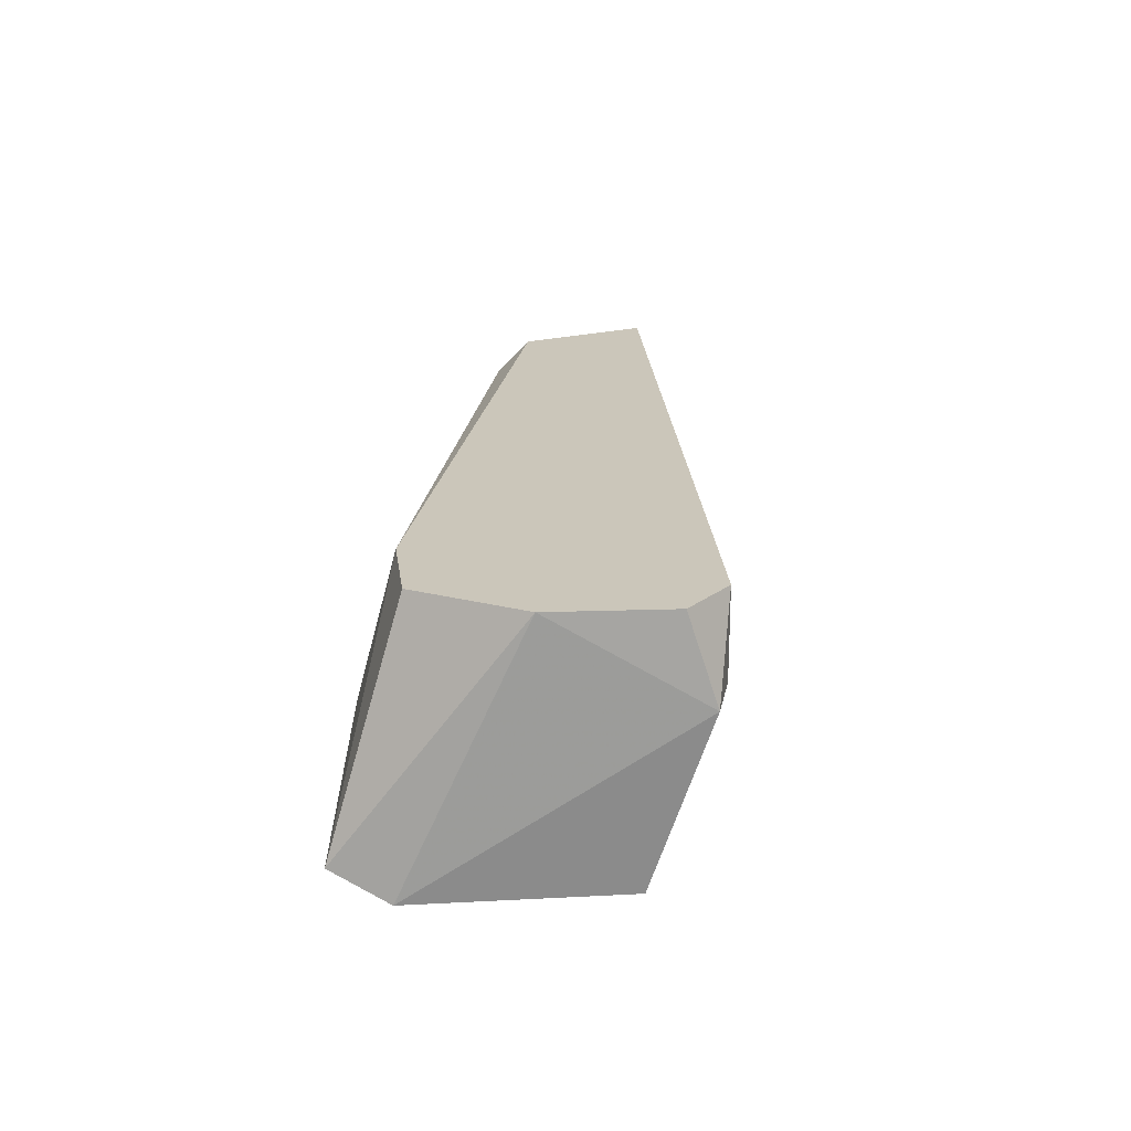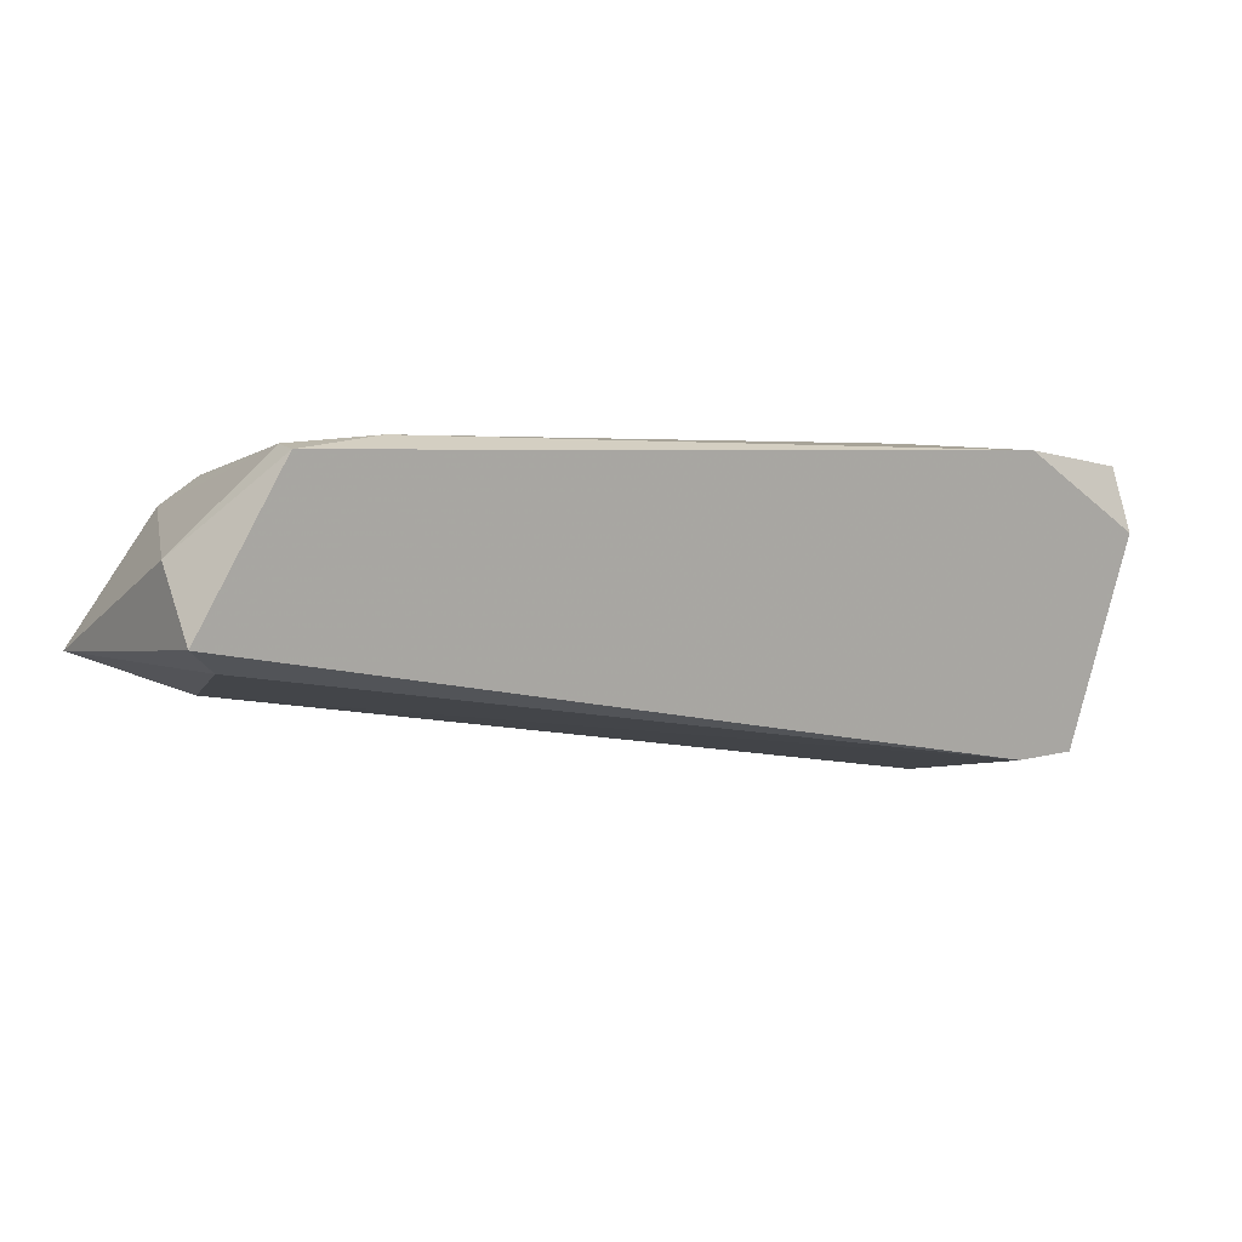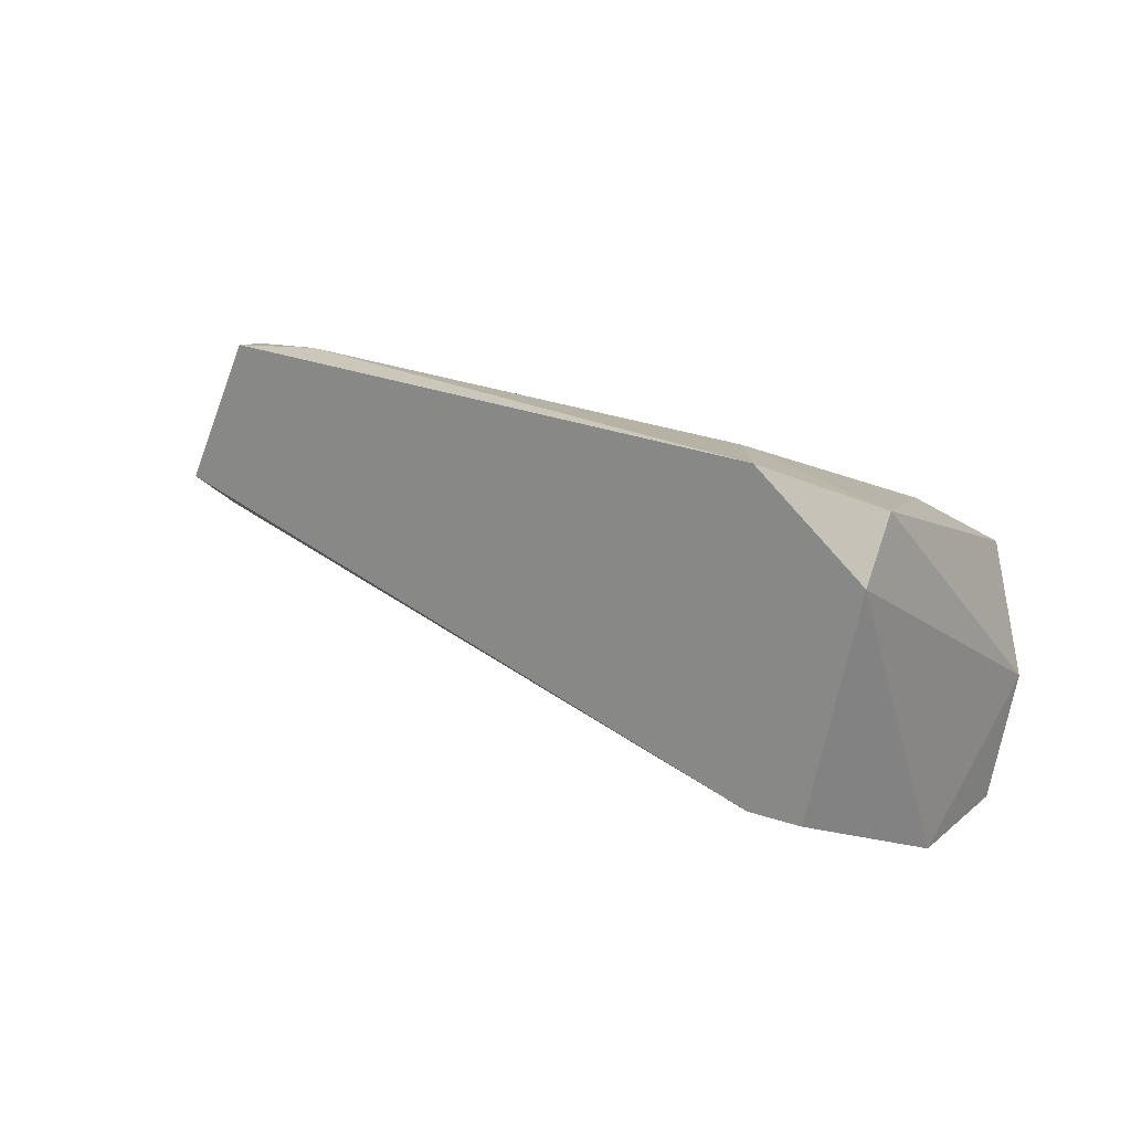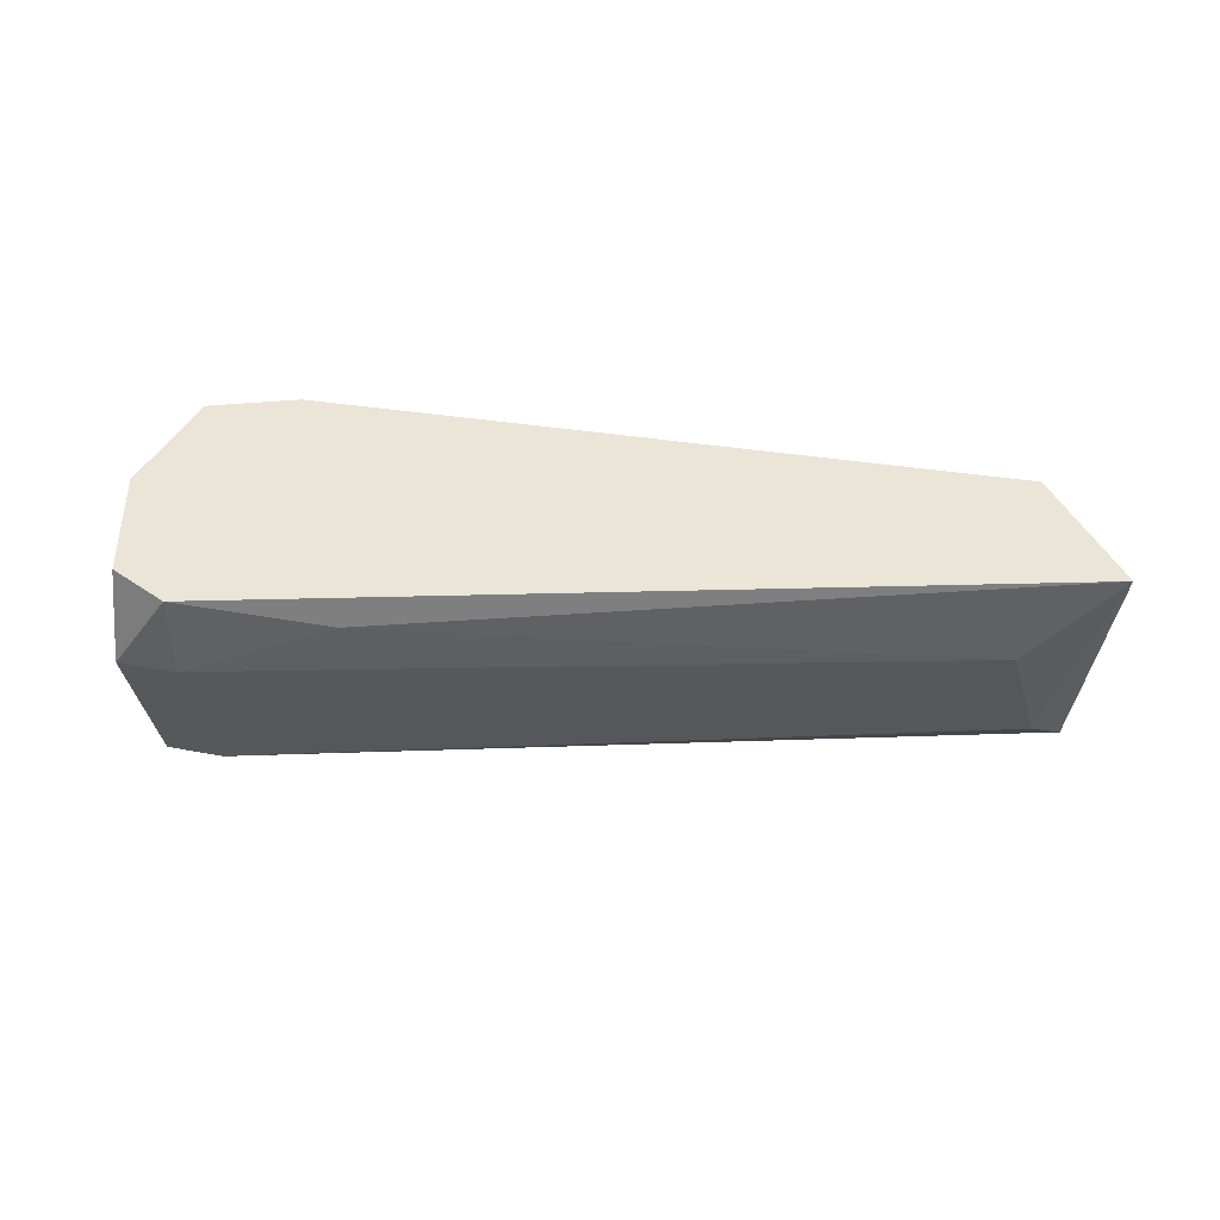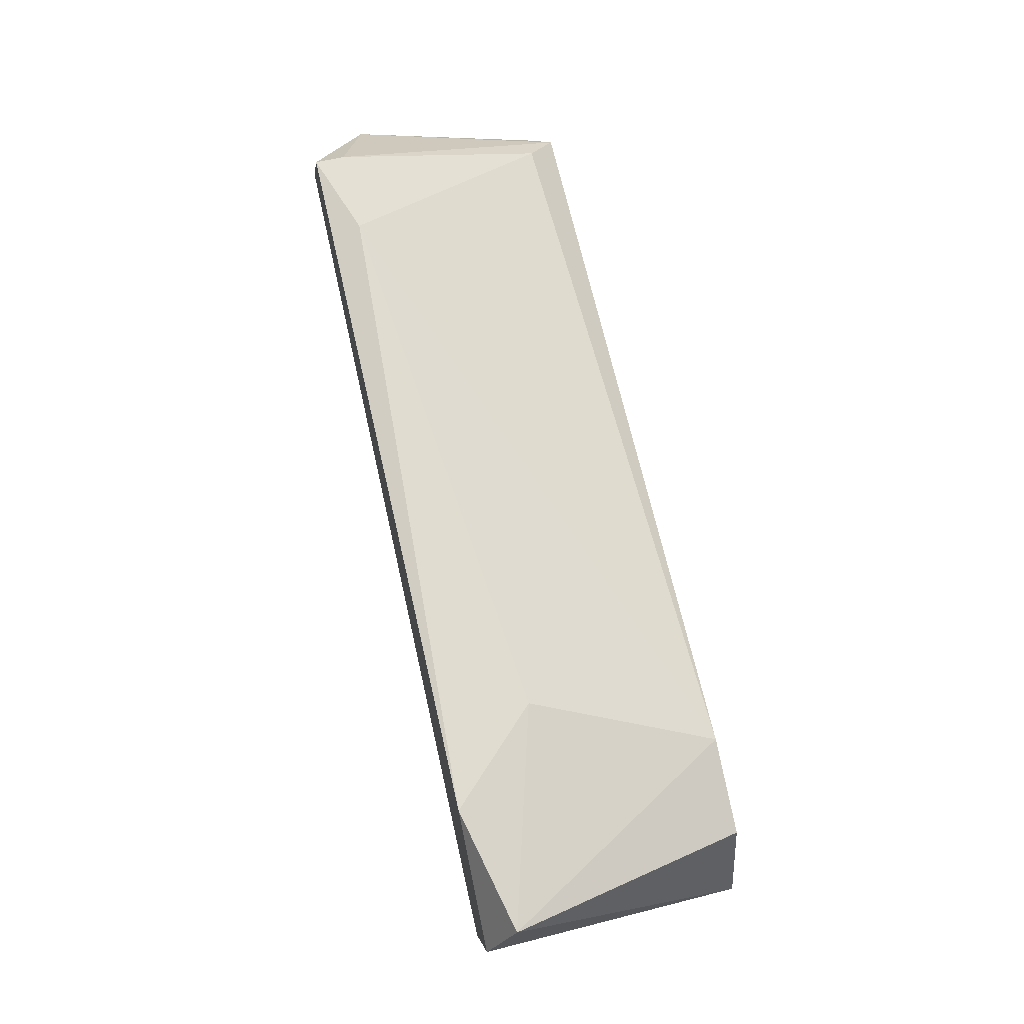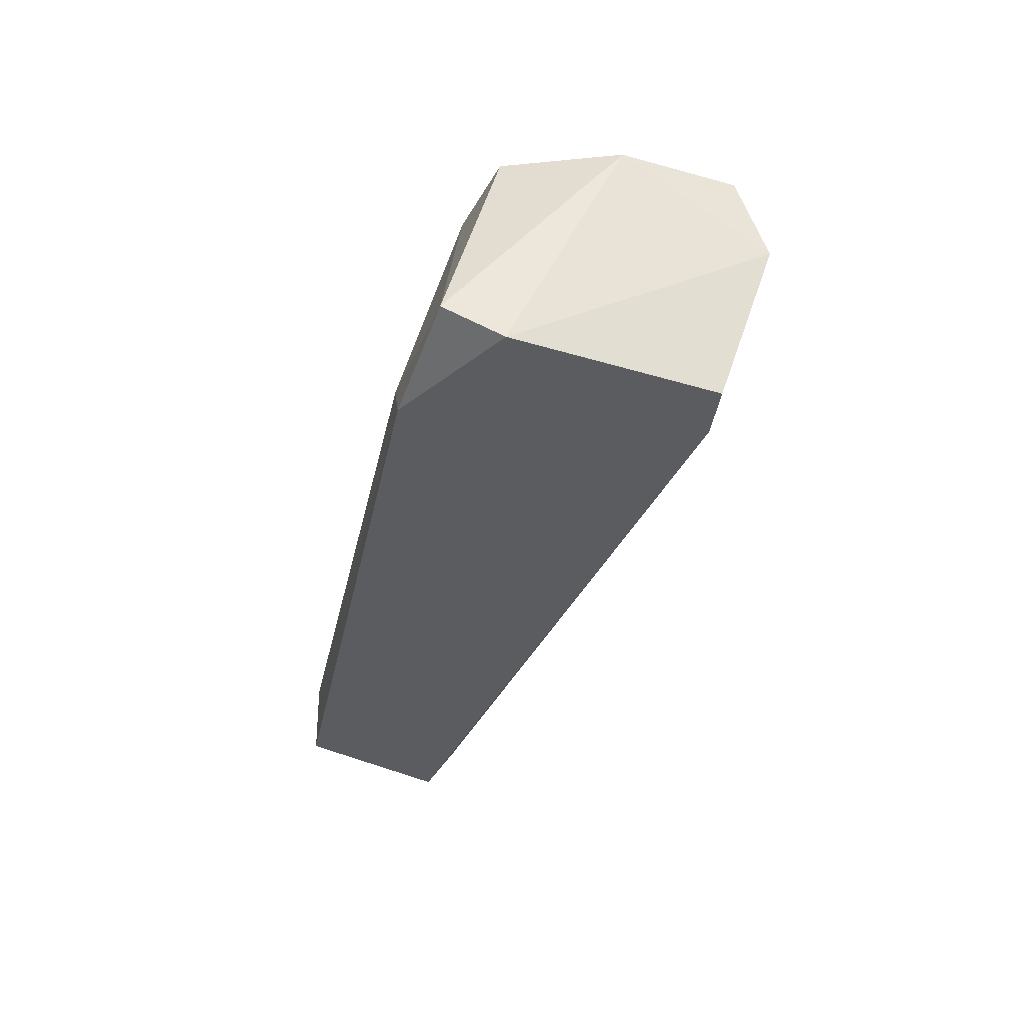
<metadata>
{"format":"obj","ext":"obj","renderer":"f3d","projection":"perspective","resolution":1024,"background":"white","views":[{"elev":21.2,"azim":-79.3,"up":"+Z"},{"elev":14.2,"azim":152.0,"up":"+Y"},{"elev":10.3,"azim":-134.4,"up":"+Y"},{"elev":44.1,"azim":12.3,"up":"+Z"},{"elev":65.8,"azim":-102.9,"up":"+Y"},{"elev":-33.8,"azim":-96.5,"up":"+Z"}]}
</metadata>
<code>
v -0.0125 0.00228 0.0259
v -0.0125 0.000483 0.025
v -0.008005 0.001382 0.03309
v 0.01535 0.00228 0.0268
v 0.01535 0.000483 0.025
v 0.01266 0.004977 0.025
v 0.01266 0.004977 0.0259
v 0.01266 0.003178 0.03219
v -0.004413 -0.006705 0.03219
v 0.01625 -0.001314 0.03309
v -0.006212 0.003178 0.0277
v 0.01446 -0.000416 0.0259
v 0.00996 0.004977 0.0259
v 0.01356 0.00228 0.03309
v 0.01356 -0.00221 0.03039
v -0.0107 -0.005805 0.025
v -0.0107 0.000483 0.03309
v -0.0107 -0.007604 0.03039
v -0.0107 -0.006705 0.03309
v -0.008909 0.003178 0.025
v -0.008909 -0.005805 0.025
v -0.008909 -0.007604 0.03309
v -0.008909 -0.007604 0.03039
v -0.0116 -0.003109 0.03309
f 10 15 12
f 21 6 5
f 10 17 19
f 6 21 20
f 10 9 15
f 1 17 3
f 17 10 3
f 20 21 16
f 15 9 23
f 21 15 23
f 16 21 23
f 20 1 11
f 1 3 11
f 7 8 14
f 3 10 14
f 8 3 14
f 6 7 4
f 5 6 4
f 10 5 4
f 7 14 4
f 14 10 4
f 17 1 24
f 19 17 24
f 1 20 2
f 20 16 2
f 24 1 2
f 9 10 22
f 10 19 22
f 23 9 22
f 23 22 18
f 16 23 18
f 19 24 18
f 2 16 18
f 24 2 18
f 22 19 18
f 7 6 13
f 8 7 13
f 6 20 13
f 3 8 13
f 20 11 13
f 11 3 13
f 21 5 12
f 5 10 12
f 15 21 12

</code>
